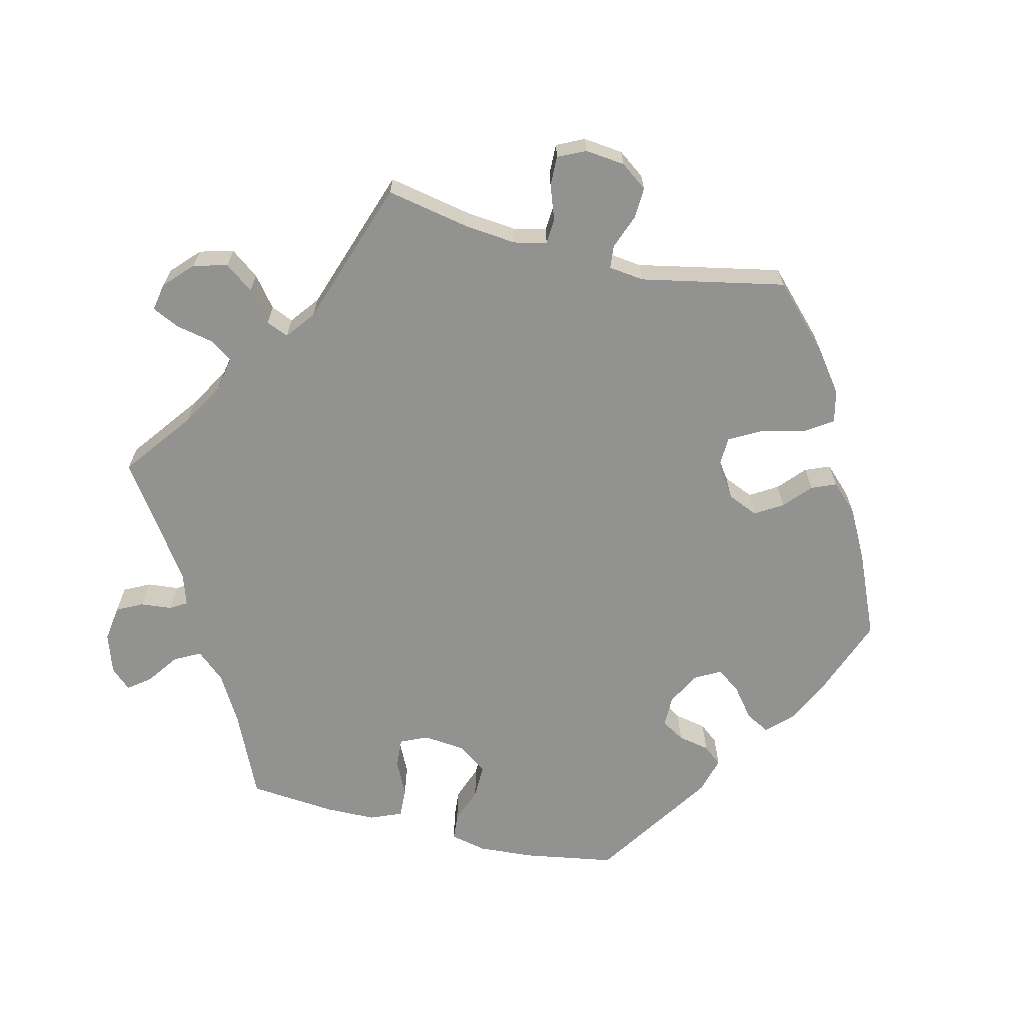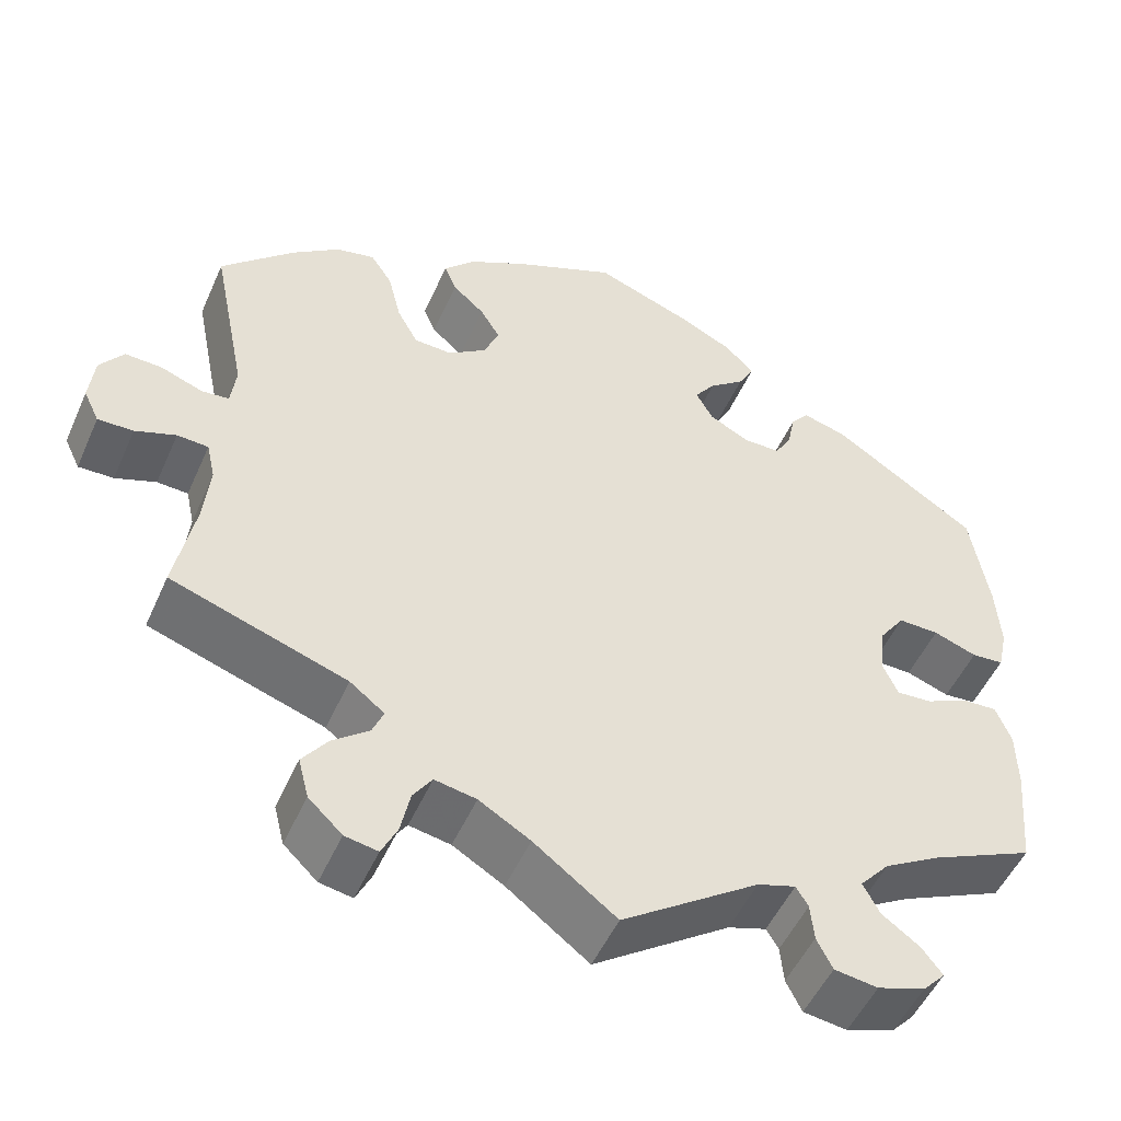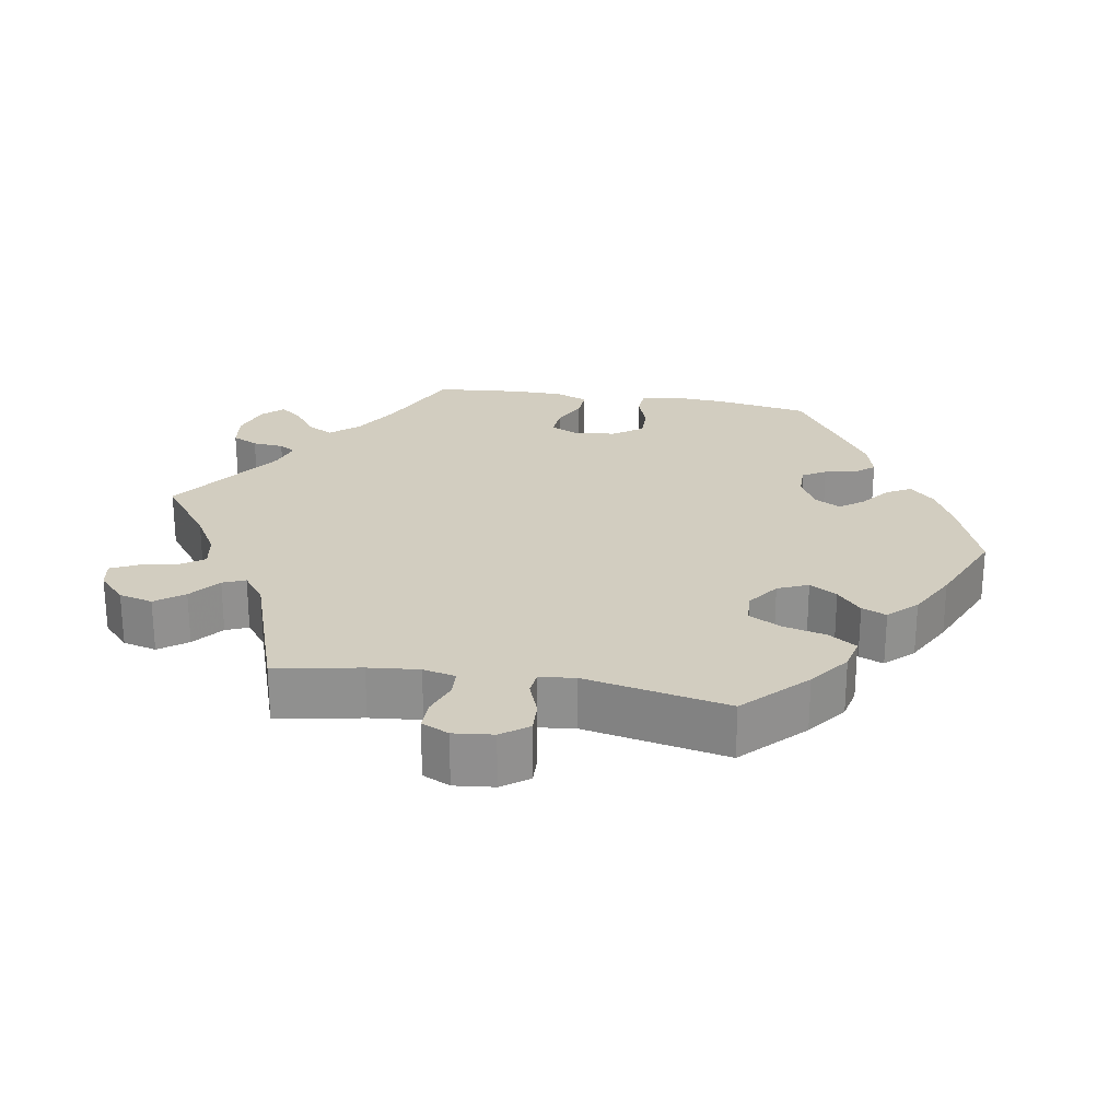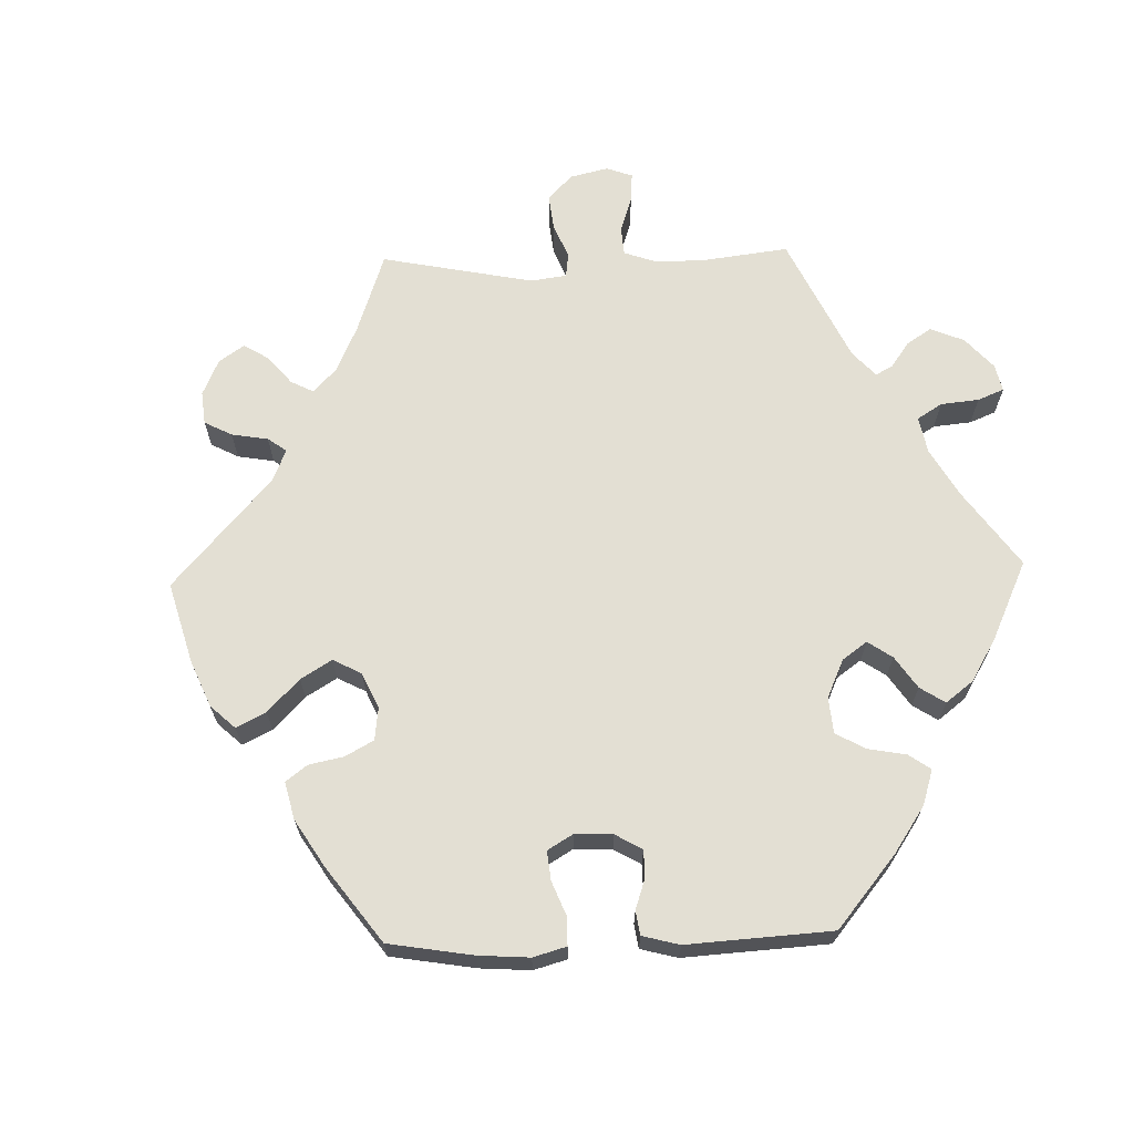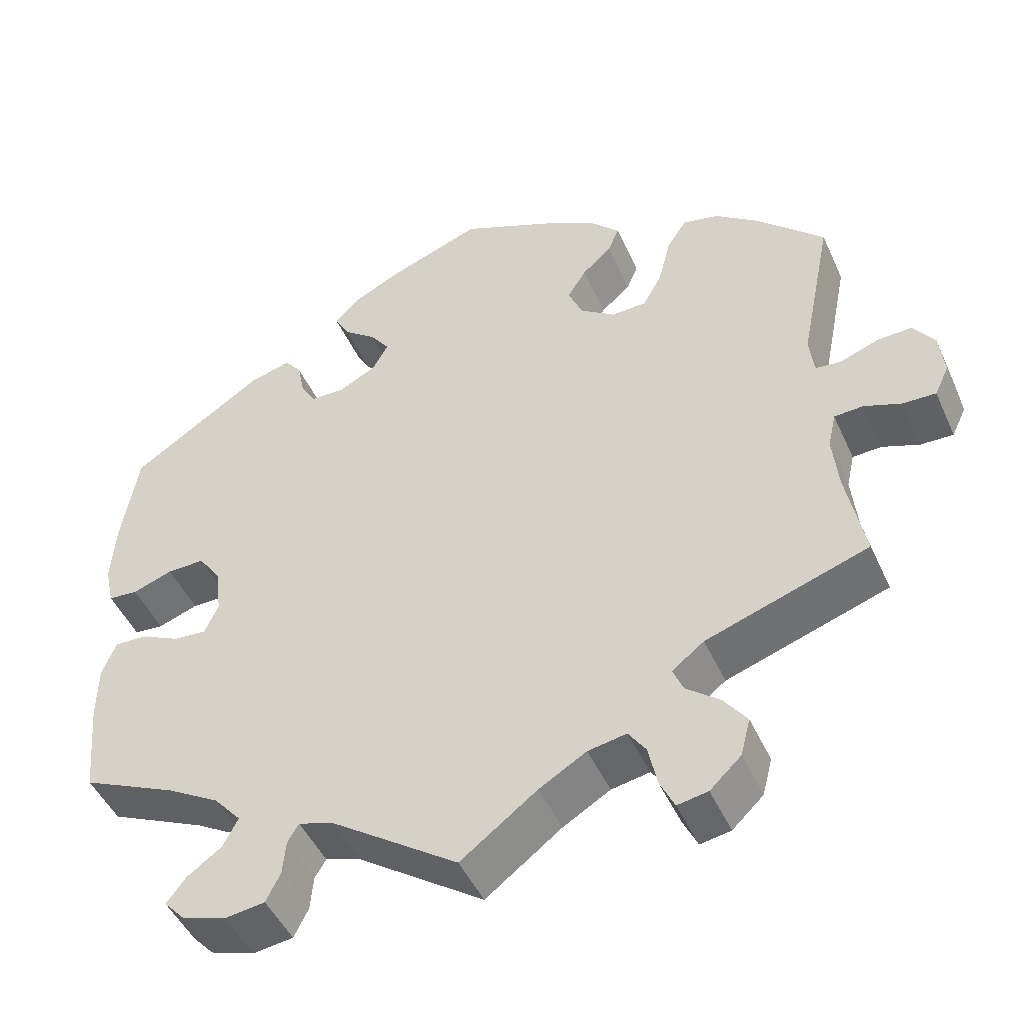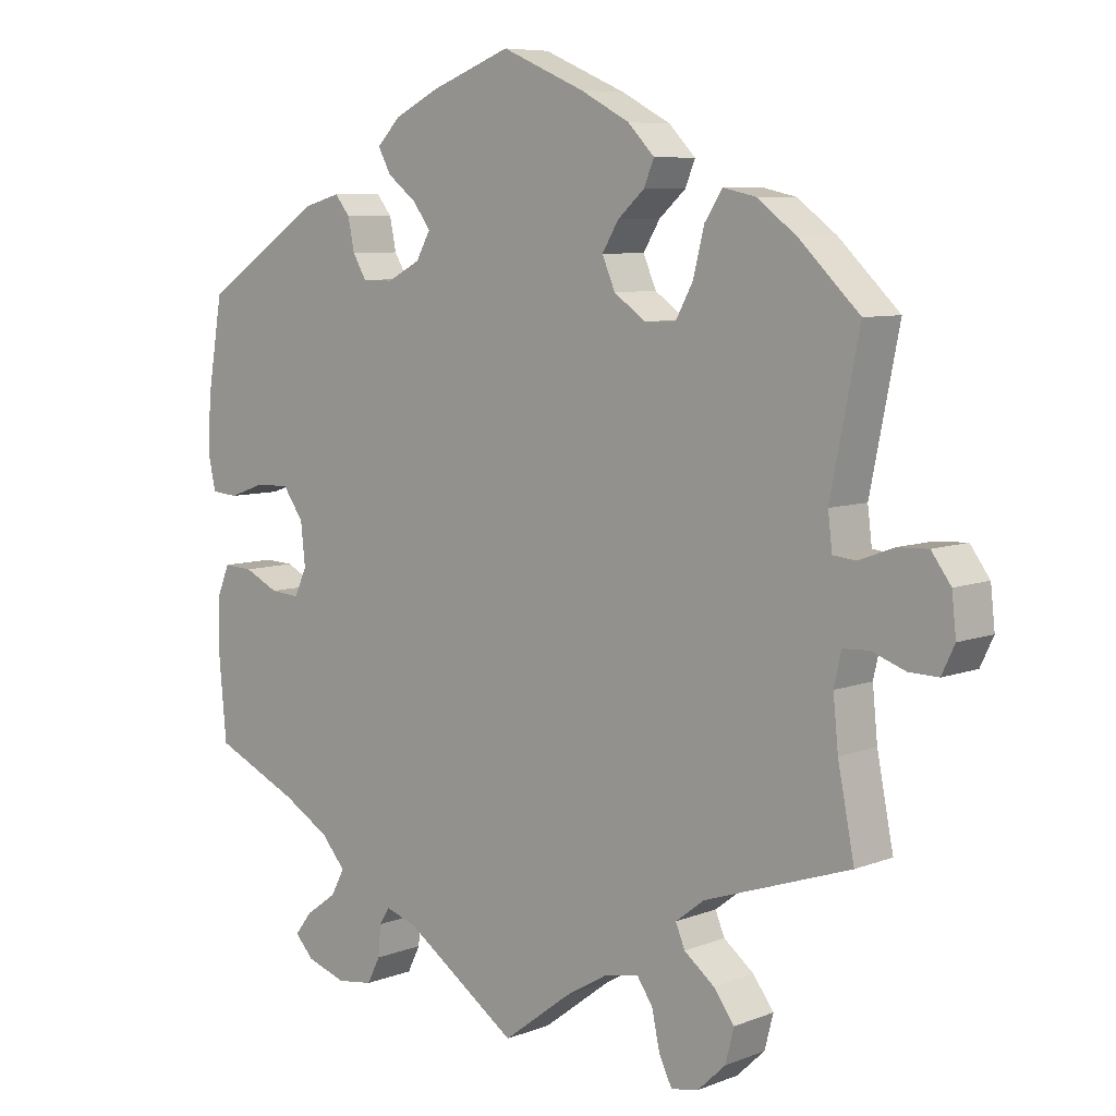
<metadata>
{"format":"obj","ext":"obj","renderer":"f3d","projection":"perspective","resolution":1024,"background":"white","views":[{"elev":-66.2,"azim":-103.6,"up":"+Y"},{"elev":-50.7,"azim":-23.4,"up":"+Z"},{"elev":24.5,"azim":-80.3,"up":"+Y"},{"elev":66.9,"azim":28.3,"up":"+Y"},{"elev":-47.2,"azim":-156.5,"up":"+Z"},{"elev":7.4,"azim":-137.6,"up":"+Z"}]}
</metadata>
<code>
v 0.521 0.07 0.163
v 0.526 0.07 0.087
v 0.515 0.07 0.037
v 0.478 0.07 0.034
v 0.428 0.07 0.052
v 0.381 0.07 0.053
v 0.352 0.07 0.012
v 0.346 0.07 -0.046
v 0.363 0.07 -0.084
v 0.404 0.07 -0.081
v 0.452 0.07 -0.058
v 0.493 0.07 -0.056
v 0.511 0.07 -0.1
v 0.512 0.07 -0.169
v 0.501 0.07 -0.289
v 0.382 0.07 -0.343
v 0.317 0.07 -0.381
v 0.283 0.07 -0.42
v 0.302 0.07 -0.456
v 0.345 0.07 -0.487
v 0.369 0.07 -0.518
v 0.343 0.07 -0.546
v 0.288 0.07 -0.564
v 0.238 0.07 -0.557
v 0.22 0.07 -0.521
v 0.216 0.07 -0.478
v 0.202 0.07 -0.455
v 0.158 0.07 -0.469
v 0 0.07 -0.578
v -0.095 0.07 -0.506
v -0.154 0.07 -0.471
v -0.202 0.07 -0.462
v -0.224 0.07 -0.494
v -0.235 0.07 -0.546
v -0.253 0.07 -0.583
v -0.291 0.07 -0.576
v -0.33 0.07 -0.539
v -0.342 0.07 -0.492
v -0.313 0.07 -0.453
v -0.271 0.07 -0.42
v -0.258 0.07 -0.389
v -0.298 0.07 -0.358
v -0.501 0.07 -0.289
v -0.478 0.07 -0.172
v -0.471 0.07 -0.102
v -0.481 0.07 -0.057
v -0.517 0.07 -0.055
v -0.564 0.07 -0.072
v -0.605 0.07 -0.073
v -0.623 0.07 -0.035
v -0.617 0.07 0.02
v -0.59 0.07 0.057
v -0.547 0.07 0.055
v -0.499 0.07 0.037
v -0.467 0.07 0.04
v -0.461 0.07 0.089
v -0.501 0.07 0.288
v -0.417 0.07 0.369
v -0.362 0.07 0.41
v -0.317 0.07 0.42
v -0.292 0.07 0.382
v -0.277 0.07 0.321
v -0.253 0.07 0.277
v -0.209 0.07 0.275
v -0.165 0.07 0.306
v -0.147 0.07 0.348
v -0.17 0.07 0.386
v -0.207 0.07 0.419
v -0.221 0.07 0.453
v -0.184 0.07 0.491
v -0.116 0.07 0.527
v 0 0.07 0.577
v 0.111 0.07 0.535
v 0.174 0.07 0.504
v 0.207 0.07 0.47
v 0.189 0.07 0.437
v 0.148 0.07 0.405
v 0.124 0.07 0.372
v 0.144 0.07 0.336
v 0.19 0.07 0.312
v 0.233 0.07 0.312
v 0.252 0.07 0.344
v 0.261 0.07 0.388
v 0.282 0.07 0.414
v 0.333 0.07 0.4
v 0.5 0.07 0.289
v 0.521 0 0.163
v 0.526 0 0.087
v 0.515 0 0.037
v 0.478 0 0.034
v 0.428 0 0.052
v 0.381 0 0.053
v 0.352 0 0.012
v 0.346 0 -0.046
v 0.363 0 -0.084
v 0.404 0 -0.081
v 0.452 0 -0.058
v 0.493 0 -0.056
v 0.511 0 -0.1
v 0.512 0 -0.169
v 0.501 0 -0.289
v 0.382 0 -0.343
v 0.317 0 -0.381
v 0.283 0 -0.42
v 0.302 0 -0.456
v 0.345 0 -0.487
v 0.369 0 -0.518
v 0.343 0 -0.546
v 0.288 0 -0.564
v 0.238 0 -0.557
v 0.22 0 -0.521
v 0.216 0 -0.478
v 0.202 0 -0.455
v 0.158 0 -0.469
v 0 0 -0.578
v -0.095 0 -0.506
v -0.154 0 -0.471
v -0.202 0 -0.462
v -0.224 0 -0.494
v -0.235 0 -0.546
v -0.253 0 -0.583
v -0.291 0 -0.576
v -0.33 0 -0.539
v -0.342 0 -0.492
v -0.313 0 -0.453
v -0.271 0 -0.42
v -0.258 0 -0.389
v -0.298 0 -0.358
v -0.501 0 -0.289
v -0.478 0 -0.172
v -0.471 0 -0.102
v -0.481 0 -0.057
v -0.517 0 -0.055
v -0.564 0 -0.072
v -0.605 0 -0.073
v -0.623 0 -0.035
v -0.617 0 0.02
v -0.59 0 0.057
v -0.547 0 0.055
v -0.499 0 0.037
v -0.467 0 0.04
v -0.461 0 0.089
v -0.501 0 0.288
v -0.417 0 0.369
v -0.362 0 0.41
v -0.317 0 0.42
v -0.292 0 0.382
v -0.277 0 0.321
v -0.253 0 0.277
v -0.209 0 0.275
v -0.165 0 0.306
v -0.147 0 0.348
v -0.17 0 0.386
v -0.207 0 0.419
v -0.221 0 0.453
v -0.184 0 0.491
v -0.116 0 0.527
v 0 0 0.577
v 0.111 0 0.535
v 0.174 0 0.504
v 0.207 0 0.47
v 0.189 0 0.437
v 0.148 0 0.405
v 0.124 0 0.372
v 0.144 0 0.336
v 0.19 0 0.312
v 0.233 0 0.312
v 0.252 0 0.344
v 0.261 0 0.388
v 0.282 0 0.414
v 0.333 0 0.4
v 0.5 0 0.289
f 82 83 84 85
f 81 82 85 86
f 80 81 86 1
f 74 75 76 77
f 74 77 78
f 73 74 78
f 72 73 78
f 71 72 78 79
f 67 68 69 70
f 66 67 70 71
f 59 60 61 62
f 59 62 63
f 56 57 58 59
f 55 56 59 63
f 51 52 53 54
f 51 54 55
f 50 51 55
f 47 48 49 50
f 46 47 50 55
f 45 46 55 63
f 42 43 44
f 41 42 44 45
f 37 38 39 40
f 35 36 37 40
f 33 34 35 40
f 32 33 40 41
f 31 32 41 45
f 28 29 30
f 27 28 30 31
f 23 24 25 26
f 23 26 27
f 22 23 27
f 19 20 21 22
f 18 19 22 27
f 17 18 27 31
f 13 14 15 16
f 10 11 12 13
f 9 10 13 16
f 8 9 16 17
f 2 3 4 5
f 80 1 2 5
f 79 80 5 6
f 66 71 79 6
f 31 45 63 64
f 8 17 31 64
f 7 8 64 65
f 6 7 65 66
f 171 170 169 168
f 172 171 168 167
f 87 172 167 166
f 163 162 161 160
f 164 163 160
f 164 160 159
f 164 159 158
f 165 164 158 157
f 156 155 154 153
f 157 156 153 152
f 148 147 146 145
f 149 148 145
f 145 144 143 142
f 149 145 142 141
f 140 139 138 137
f 141 140 137
f 141 137 136
f 136 135 134 133
f 141 136 133 132
f 149 141 132 131
f 130 129 128
f 131 130 128 127
f 126 125 124 123
f 126 123 122 121
f 126 121 120 119
f 127 126 119 118
f 131 127 118 117
f 116 115 114
f 117 116 114 113
f 112 111 110 109
f 113 112 109
f 113 109 108
f 108 107 106 105
f 113 108 105 104
f 117 113 104 103
f 102 101 100 99
f 99 98 97 96
f 102 99 96 95
f 103 102 95 94
f 91 90 89 88
f 91 88 87 166
f 92 91 166 165
f 92 165 157 152
f 150 149 131 117
f 150 117 103 94
f 151 150 94 93
f 152 151 93 92
f 1 87 88 2
f 2 88 89 3
f 3 89 90 4
f 4 90 91 5
f 5 91 92 6
f 6 92 93 7
f 7 93 94 8
f 8 94 95 9
f 9 95 96 10
f 10 96 97 11
f 11 97 98 12
f 12 98 99 13
f 13 99 100 14
f 14 100 101 15
f 15 101 102 16
f 16 102 103 17
f 17 103 104 18
f 18 104 105 19
f 19 105 106 20
f 20 106 107 21
f 21 107 108 22
f 22 108 109 23
f 23 109 110 24
f 24 110 111 25
f 25 111 112 26
f 26 112 113 27
f 27 113 114 28
f 28 114 115 29
f 29 115 116 30
f 30 116 117 31
f 31 117 118 32
f 32 118 119 33
f 33 119 120 34
f 34 120 121 35
f 35 121 122 36
f 36 122 123 37
f 37 123 124 38
f 38 124 125 39
f 39 125 126 40
f 40 126 127 41
f 41 127 128 42
f 42 128 129 43
f 43 129 130 44
f 44 130 131 45
f 45 131 132 46
f 46 132 133 47
f 47 133 134 48
f 48 134 135 49
f 49 135 136 50
f 50 136 137 51
f 51 137 138 52
f 52 138 139 53
f 53 139 140 54
f 54 140 141 55
f 55 141 142 56
f 56 142 143 57
f 57 143 144 58
f 58 144 145 59
f 59 145 146 60
f 60 146 147 61
f 61 147 148 62
f 62 148 149 63
f 63 149 150 64
f 64 150 151 65
f 65 151 152 66
f 66 152 153 67
f 67 153 154 68
f 68 154 155 69
f 69 155 156 70
f 70 156 157 71
f 71 157 158 72
f 72 158 159 73
f 73 159 160 74
f 74 160 161 75
f 75 161 162 76
f 76 162 163 77
f 77 163 164 78
f 78 164 165 79
f 79 165 166 80
f 80 166 167 81
f 81 167 168 82
f 82 168 169 83
f 83 169 170 84
f 84 170 171 85
f 85 171 172 86
f 86 172 87 1

</code>
